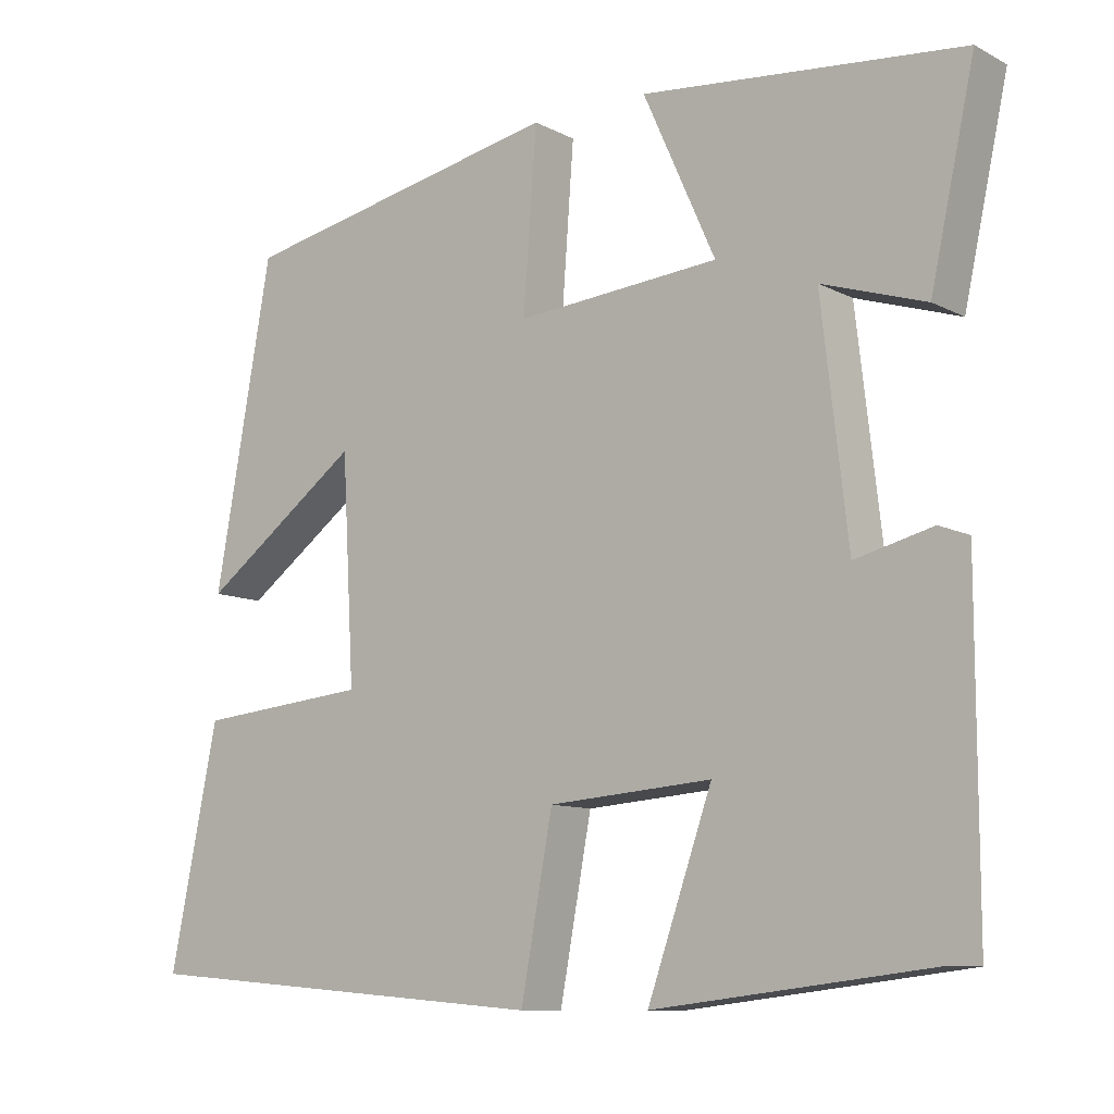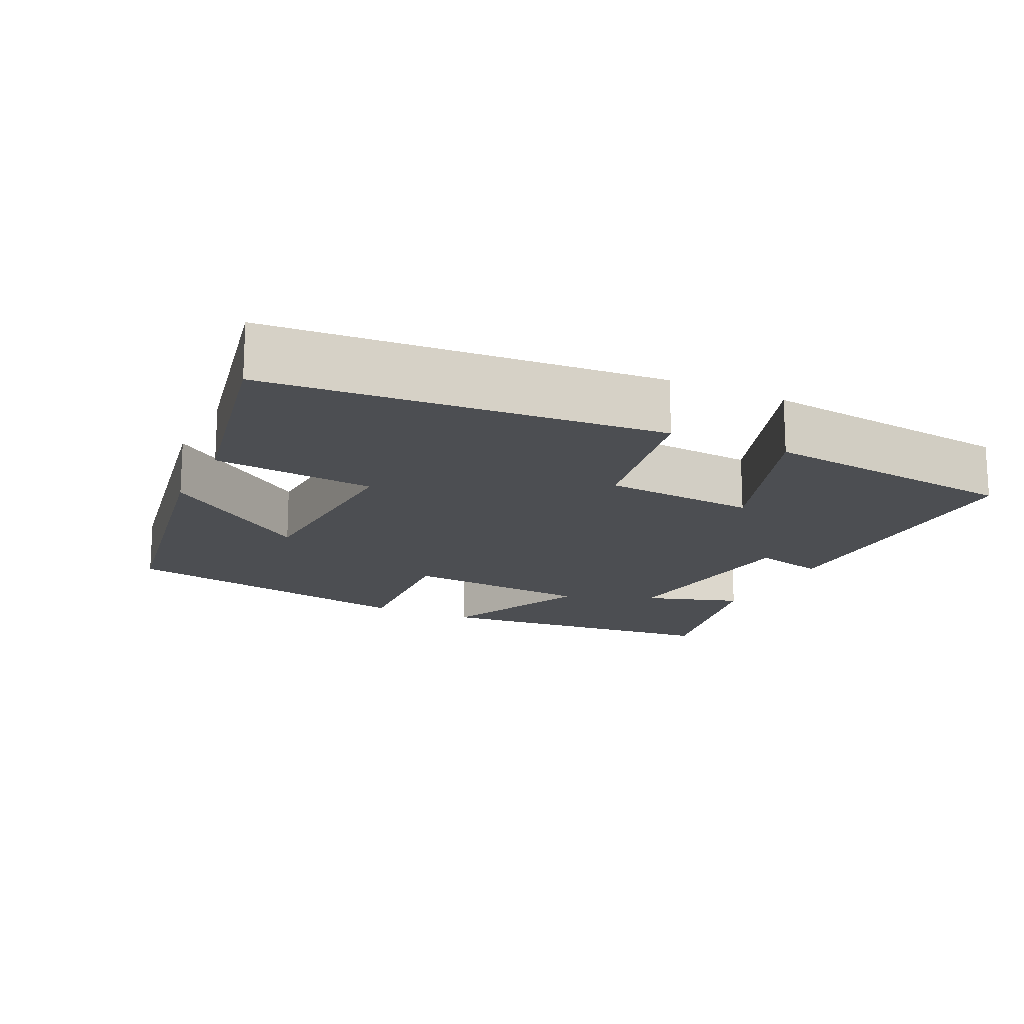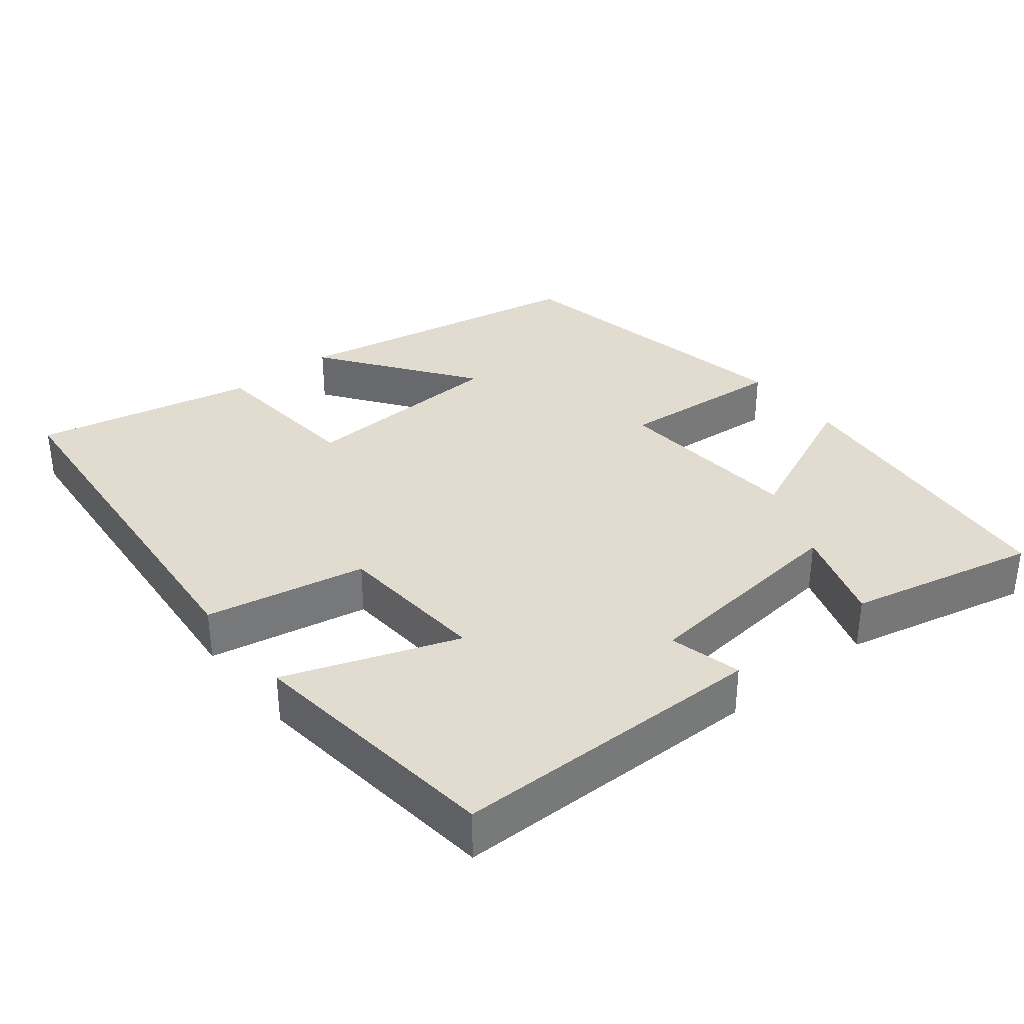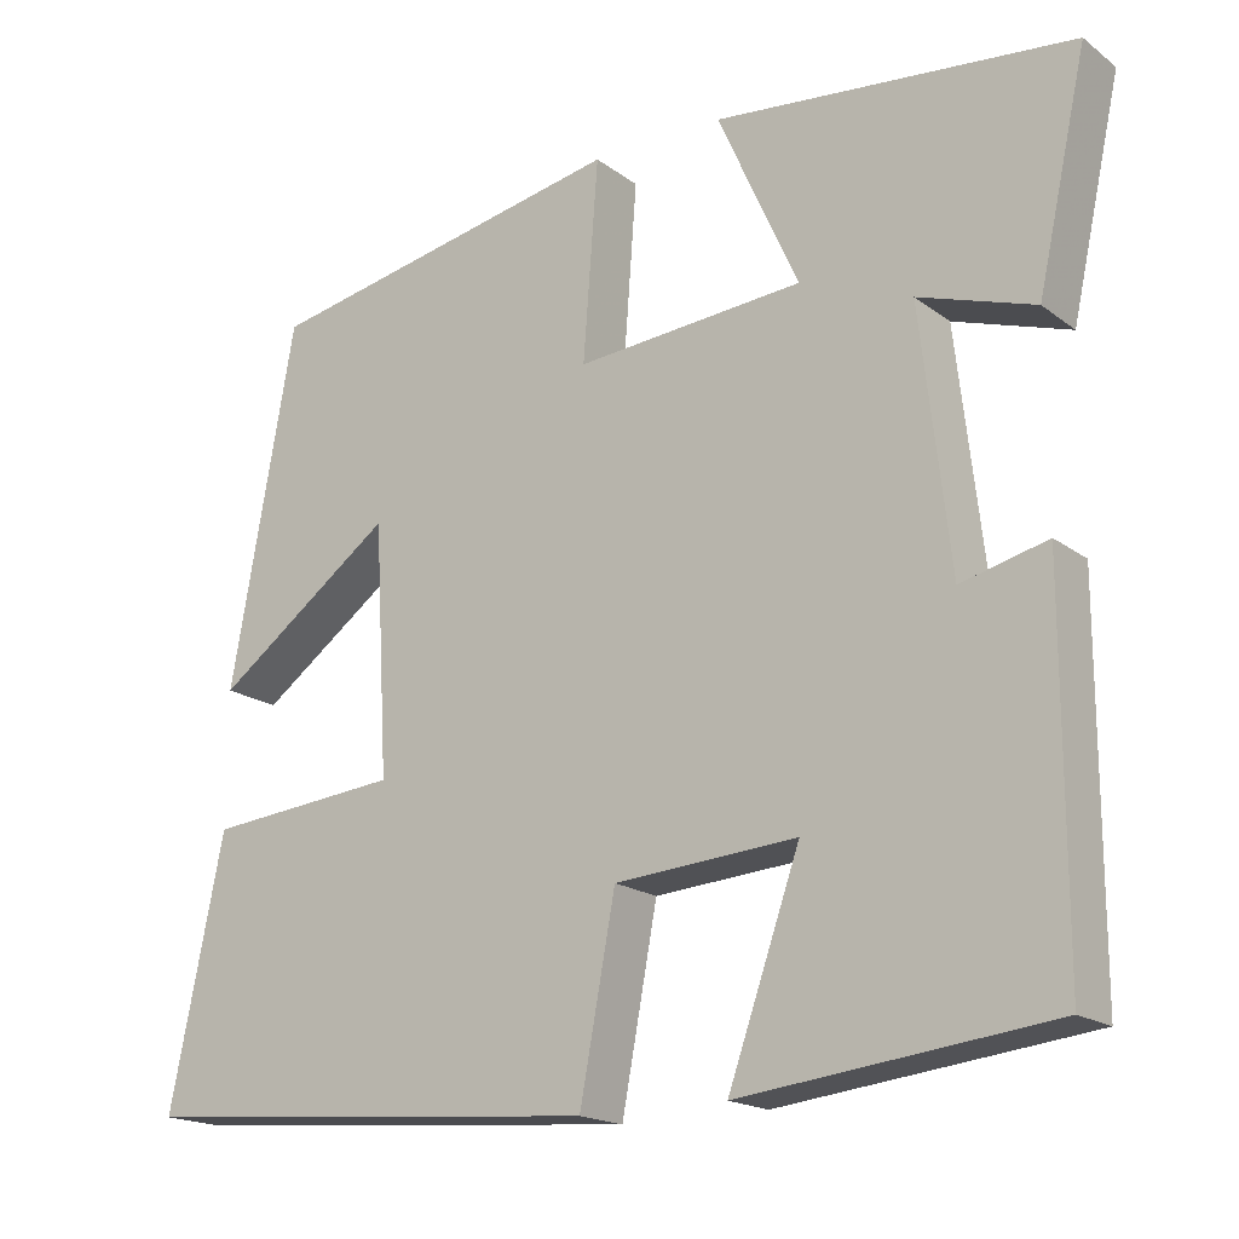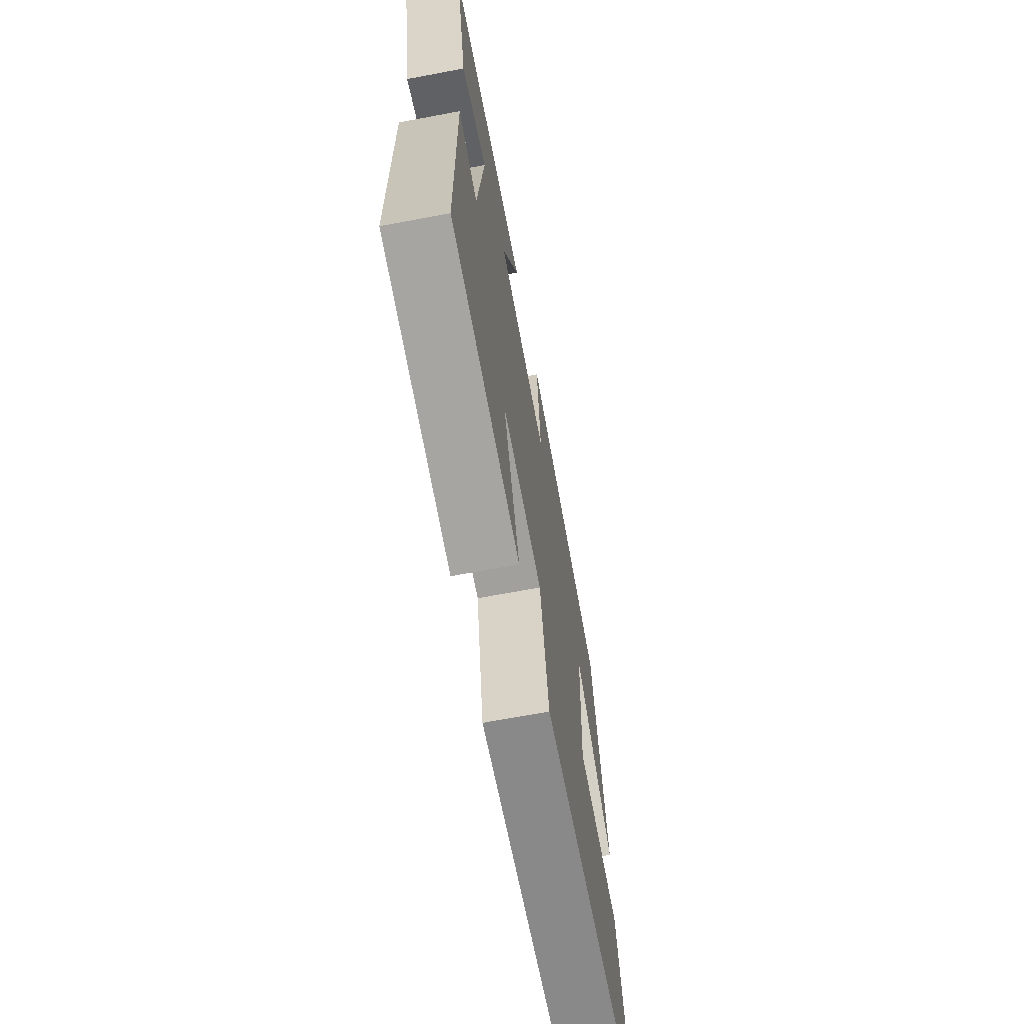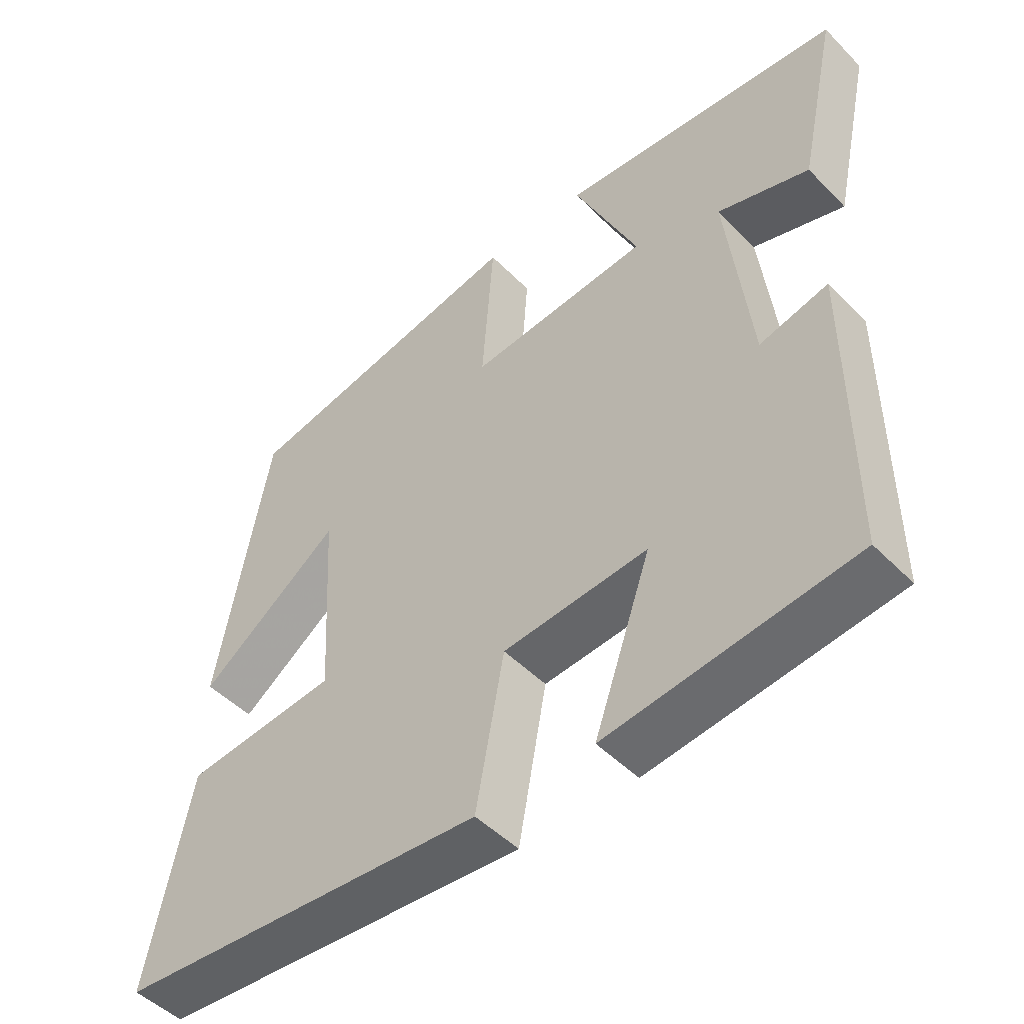
<metadata>
{"format":"obj","ext":"obj","renderer":"f3d","projection":"perspective","resolution":1024,"background":"white","views":[{"elev":-10.0,"azim":-142.3,"up":"+Z"},{"elev":-16.5,"azim":154.4,"up":"+Y"},{"elev":34.4,"azim":-128.4,"up":"+Y"},{"elev":-18.0,"azim":-144.5,"up":"+Z"},{"elev":-67.5,"azim":-79.3,"up":"+Z"},{"elev":-48.6,"azim":-138.1,"up":"+Z"}]}
</metadata>
<code>
v 0.562 0.07 -0.456
v 0.024 0.07 -0.5
v -0.017 0.07 -0.28
v -0.227 0.07 -0.264
v -0.144 0.07 -0.5
v -0.5 0.07 -0.458
v -0.5 0.07 -0.027
v -0.401 0.07 -0.052
v -0.367 0.07 0.244
v -0.5 0.07 0.201
v -0.557 0.07 0.46
v -0.146 0.07 0.5
v -0.239 0.07 0.293
v 0.023 0.07 0.271
v 0.006 0.07 0.5
v 0.426 0.07 0.416
v 0.5 0.07 0.003
v 0.294 0.07 0.154
v 0.278 0.07 -0.132
v 0.5 0.07 -0.153
v 0.562 0 -0.456
v 0.024 0 -0.5
v -0.017 0 -0.28
v -0.227 0 -0.264
v -0.144 0 -0.5
v -0.5 0 -0.458
v -0.5 0 -0.027
v -0.401 0 -0.052
v -0.367 0 0.244
v -0.5 0 0.201
v -0.557 0 0.46
v -0.146 0 0.5
v -0.239 0 0.293
v 0.023 0 0.271
v 0.006 0 0.5
v 0.426 0 0.416
v 0.5 0 0.003
v 0.294 0 0.154
v 0.278 0 -0.132
v 0.5 0 -0.153
f 1 2 3
f 20 1 3
f 19 20 3
f 18 19 3 4
f 15 16 17 18
f 14 15 18
f 13 14 18 4
f 11 12 13
f 10 11 13
f 9 10 13
f 8 9 13 4
f 6 7 8
f 5 6 8
f 4 5 8
f 23 22 21
f 23 21 40
f 23 40 39
f 24 23 39 38
f 38 37 36 35
f 38 35 34
f 24 38 34 33
f 33 32 31
f 33 31 30
f 33 30 29
f 24 33 29 28
f 28 27 26
f 28 26 25
f 28 25 24
f 1 21 22 2
f 2 22 23 3
f 3 23 24 4
f 4 24 25 5
f 5 25 26 6
f 6 26 27 7
f 7 27 28 8
f 8 28 29 9
f 9 29 30 10
f 10 30 31 11
f 11 31 32 12
f 12 32 33 13
f 13 33 34 14
f 14 34 35 15
f 15 35 36 16
f 16 36 37 17
f 17 37 38 18
f 18 38 39 19
f 19 39 40 20
f 20 40 21 1

</code>
